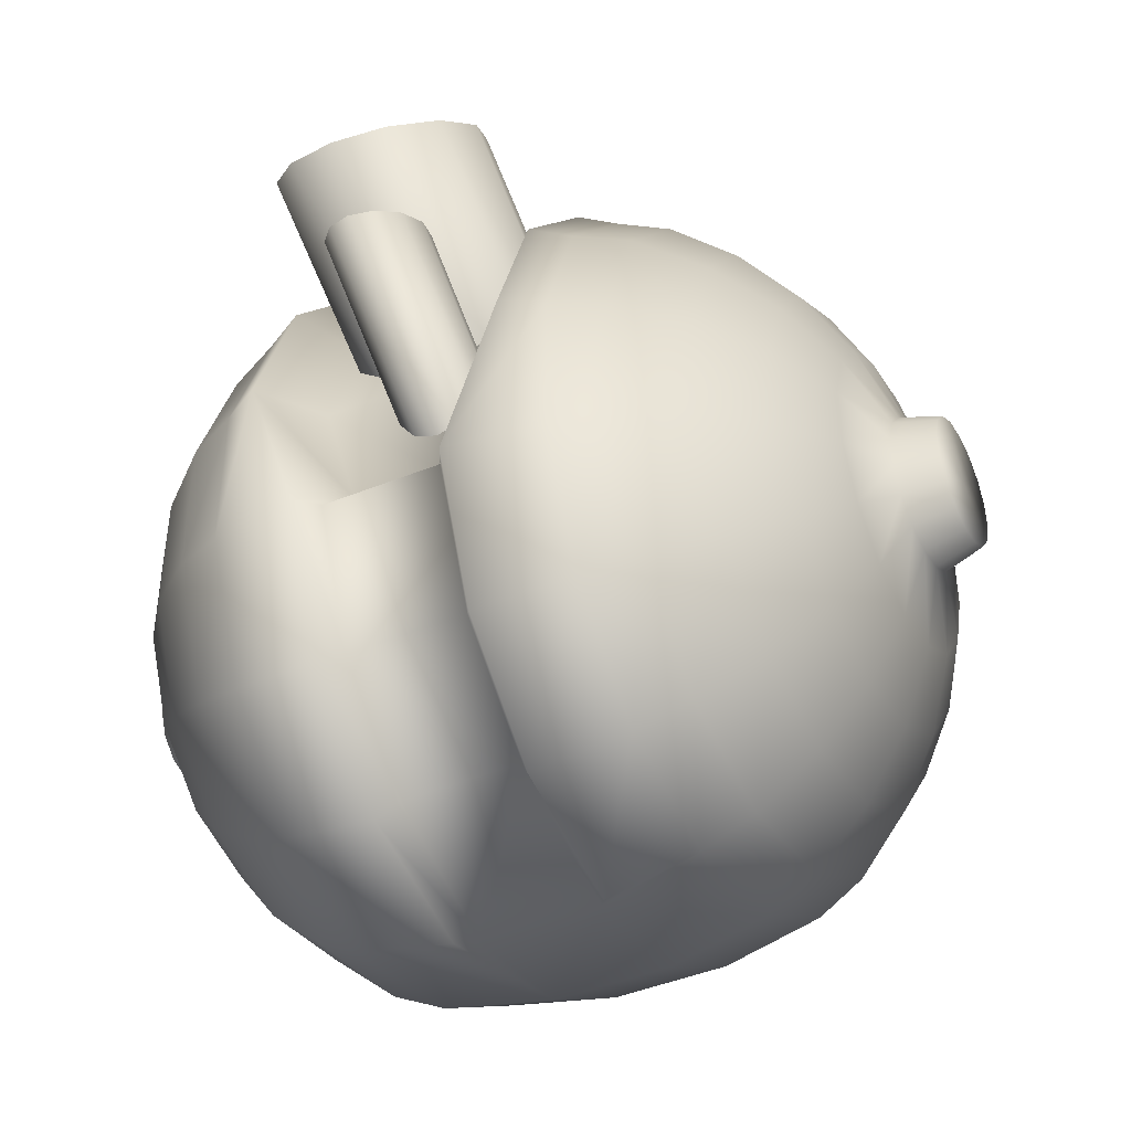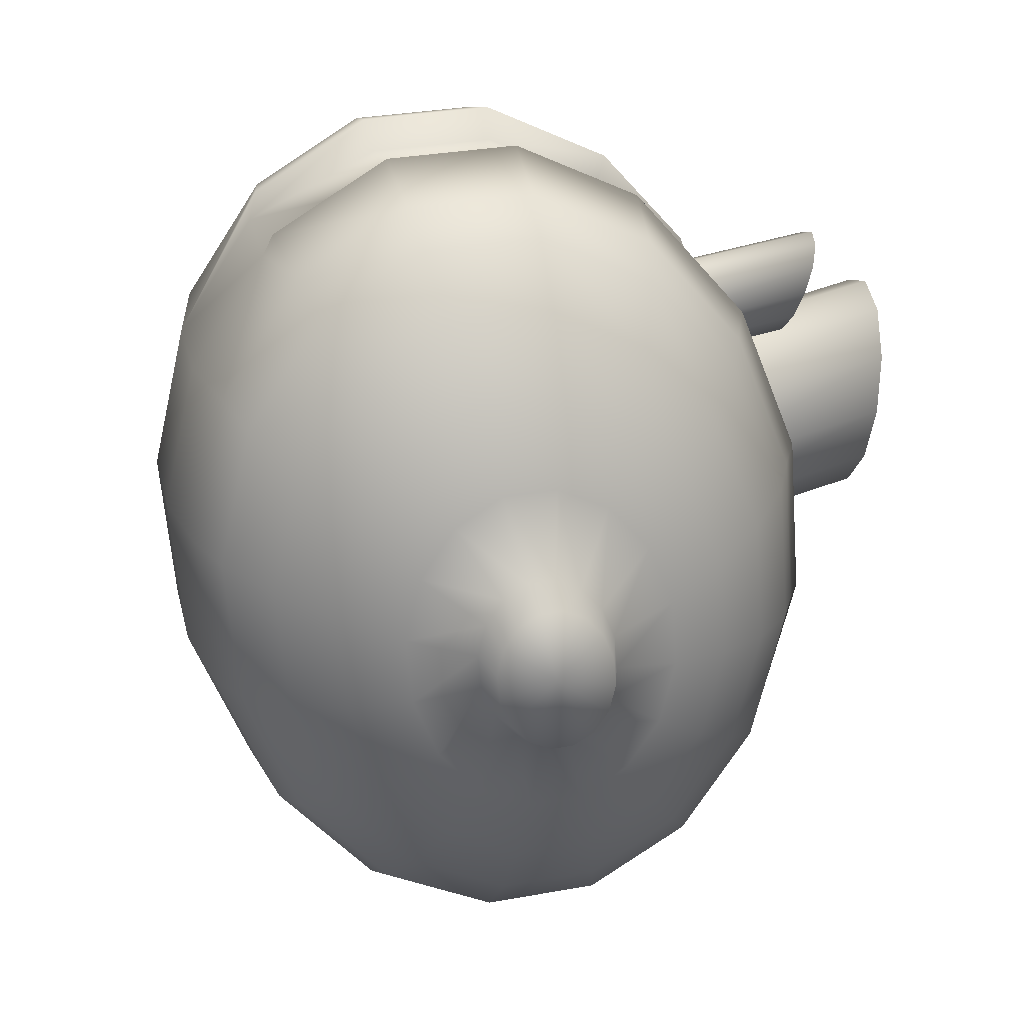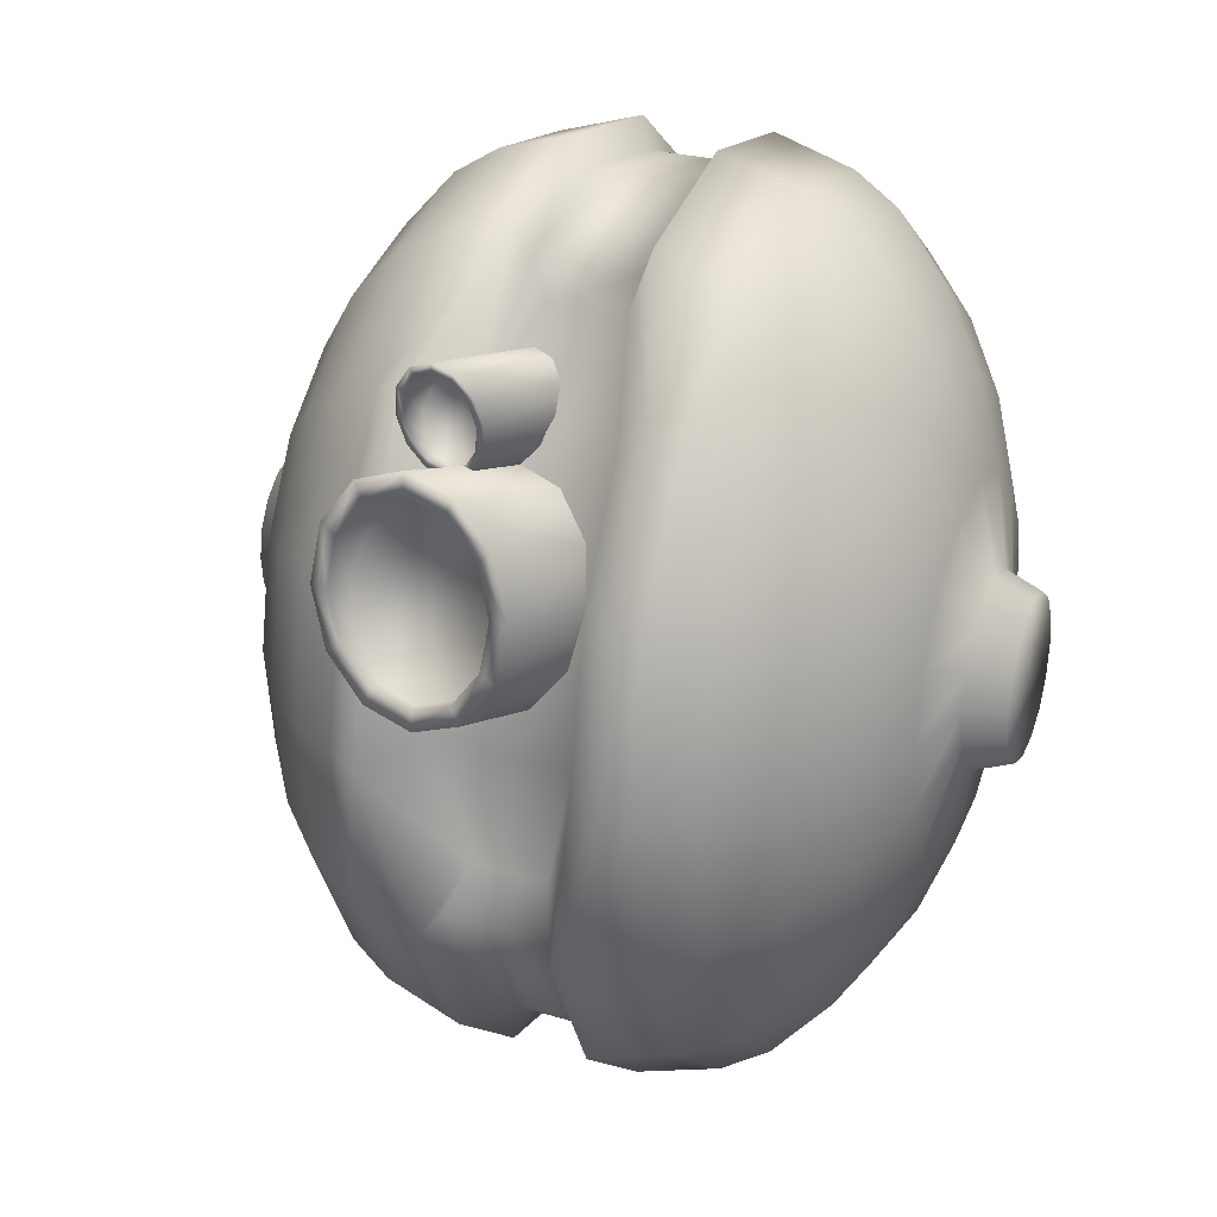
<metadata>
{"format":"obj","ext":"obj","renderer":"f3d","projection":"perspective","resolution":1024,"background":"white","views":[{"elev":5.5,"azim":-166.8,"up":"+Z"},{"elev":29.5,"azim":-83.7,"up":"+Y"},{"elev":17.8,"azim":45.3,"up":"+Y"}]}
</metadata>
<code>
g default
v 0.9587 -0.06318 -0.2621
v 0.9678 -0.1003 -0.0917
v 0.9441 -0.1327 0.07648
v 0.8029 -0.1788 0.3808
v 0.7145 -0.1857 0.4674
v 0.03264 -0.1482 0.7043
v -0.09109 -0.1296 0.6914
v -0.3938 -0.05909 0.5413
v -0.5188 -0.01847 0.4248
v 0.9612 0.02355 -0.2691
v 0.9726 0.06984 -0.1055
v 0.9511 0.1143 0.05641
v 0.8973 0.1551 0.2105
v 0.8134 0.1909 0.3507
v 0.7258 0.2108 0.4352
v 0.139 0.2561 0.6854
v 0.04391 0.2483 0.6721
v -0.08058 0.2401 0.6613
v -0.2405 0.2178 0.6058
v -0.3868 0.1879 0.5212
v -0.5139 0.1517 0.411
v -0.617 0.1104 0.2792
v 0.9546 0.1034 -0.2996
v 0.9597 0.2264 -0.1652
v 0.9323 0.3415 -0.03026
v 0.8734 0.4444 0.1002
v 0.7852 0.531 0.221
v 0.6956 0.5757 0.296
v 0.1071 0.6422 0.5382
v 0.01372 0.6132 0.5329
v -0.1087 0.5802 0.5316
v -0.2644 0.507 0.4955
v -0.4056 0.4152 0.4346
v -0.5269 0.3082 0.3513
v -0.6236 0.1902 0.2487
v 0.9399 0.1641 -0.3487
v 0.9309 0.3455 -0.2617
v 0.8905 0.5145 -0.1703
v 0.8202 0.6645 -0.0781
v 0.7227 0.7898 0.01141
v 0.6285 0.8533 0.07117
v 0.3669 0.7625 0.1472
v 0.1468 0.9299 0.2618
v -0.05333 0.8908 0.3081
v -0.1712 0.839 0.322
v -0.3176 0.7271 0.3172
v -0.4474 0.5881 0.2945
v -0.5556 0.4273 0.2548
v -0.6383 0.2509 0.1996
v 0.9194 0.1965 -0.4092
v 0.8907 0.4091 -0.3803
v 0.8322 0.6067 -0.3425
v 0.7459 0.7819 -0.2972
v 0.6354 0.9279 -0.2462
v 0.5348 1.001 -0.2052
v 0.3146 0.9972 -0.1301
v 0.0476 1.087 -0.03064
v -0.147 1.039 0.03174
v -0.2586 0.9771 0.06439
v -0.3919 0.8446 0.09813
v -0.5057 0.6804 0.1224
v -0.5959 0.4909 0.1362
v -0.6588 0.2833 0.1391
v 0.8962 0.1956 -0.4717
v 0.8452 0.4074 -0.5029
v 0.7661 0.6043 -0.5204
v 0.6618 0.7788 -0.5237
v 0.5364 0.9243 -0.5126
v 0.4287 0.9975 -0.4909
v 0.2102 0.9934 -0.4112
v -0.06467 1.082 -0.333
v -0.2531 1.035 -0.254
v -0.3575 0.9735 -0.202
v -0.476 0.8415 -0.1284
v -0.5718 0.6779 -0.05561
v -0.6414 0.4892 0.01361
v -0.682 0.2825 0.07662
v 0.8738 0.1616 -0.5267
v 0.8013 0.3407 -0.6109
v 0.7023 0.5075 -0.6772
v 0.5807 0.6557 -0.7232
v 0.441 0.7794 -0.7472
v 0.3264 0.8421 -0.7426
v 0.08966 0.8431 -0.7129
v -0.173 0.9181 -0.5993
v -0.3555 0.8797 -0.5057
v -0.4529 0.8286 -0.4366
v -0.5571 0.7183 -0.3279
v -0.6356 0.5812 -0.2124
v -0.6853 0.4225 -0.09436
v -0.7043 0.2485 0.02157
v 0.8556 0.09971 -0.5659
v 0.7657 0.2192 -0.6878
v 0.6506 0.3312 -0.7889
v 0.5149 0.4312 -0.8654
v 0.3637 0.5154 -0.9143
v 0.2434 0.559 -0.9218
v 0.008014 0.5645 -0.8892
v -0.4385 0.5965 -0.6849
v -0.5303 0.5646 -0.6037
v -0.6229 0.4938 -0.4701
v -0.6873 0.4048 -0.324
v -0.7209 0.3011 -0.1713
v -0.7225 0.1866 -0.01764
v 0.8445 0.01925 -0.5834
v 0.7438 0.0614 -0.7219
v 0.6188 0.102 -0.8384
v 0.4744 0.1395 -0.9284
v 0.3161 0.1725 -0.9885
v 0.1924 0.1911 -1.001
v -0.04217 0.2026 -0.9675
v -0.4895 0.2287 -0.7645
v -0.5778 0.2217 -0.6779
v -0.6633 0.2022 -0.5331
v -0.719 0.1757 -0.3736
v -0.7428 0.1432 -0.2054
v -0.7337 0.1061 -0.03505
v 0.842 -0.06749 -0.5763
v 0.739 -0.1087 -0.7081
v 0.6118 -0.145 -0.8184
v 0.4655 -0.1748 -0.9029
v 0.3056 -0.1971 -0.9584
v 0.1811 -0.2054 -0.9692
v -0.05327 -0.1875 -0.9358
v -0.5008 -0.1679 -0.7323
v -0.5883 -0.1479 -0.6479
v -0.6723 -0.1122 -0.5076
v -0.7261 -0.07134 -0.3535
v -0.7476 -0.02691 -0.1916
v -0.7361 0.01938 -0.028
v 0.8486 -0.1473 -0.5459
v 0.7519 -0.2653 -0.6484
v 0.6306 -0.3723 -0.7317
v 0.4894 -0.4641 -0.7926
v 0.3337 -0.5373 -0.8287
v 0.2113 -0.5703 -0.8301
v -0.02357 -0.5464 -0.7989
v -0.4706 -0.5327 -0.5931
v -0.5602 -0.4881 -0.5181
v -0.6483 -0.4015 -0.3973
v -0.7073 -0.2986 -0.2669
v -0.7347 -0.1835 -0.1319
v -0.7295 -0.06043 0.002438
v 0.8633 -0.208 -0.4967
v 0.7807 -0.3844 -0.5519
v 0.6724 -0.5452 -0.5916
v 0.5426 -0.6842 -0.6143
v 0.3963 -0.7961 -0.6191
v 0.2784 -0.8479 -0.6052
v 0.0424 -0.8195 -0.5777
v -0.2238 -0.8703 -0.4539
v -0.4035 -0.8104 -0.3683
v -0.4977 -0.7469 -0.3085
v -0.5952 -0.6216 -0.219
v -0.6655 -0.4715 -0.1268
v -0.7059 -0.3026 -0.03542
v -0.7149 -0.1212 0.05162
v 0.8838 -0.2404 -0.4362
v 0.8209 -0.448 -0.4333
v 0.7308 -0.6375 -0.4195
v 0.6169 -0.8016 -0.3952
v 0.4836 -0.9342 -0.3615
v 0.3721 -0.996 -0.3289
v 0.1545 -0.9678 -0.2518
v -0.1246 -1.027 -0.1615
v -0.3098 -0.9585 -0.09196
v -0.4103 -0.885 -0.05093
v -0.5209 -0.739 5.8e-05
v -0.6071 -0.5638 0.04533
v -0.6657 -0.3661 0.08315
v -0.6944 -0.1536 0.1121
v 0.907 -0.2396 -0.3737
v 0.8664 -0.4463 -0.3107
v 0.7969 -0.635 -0.2415
v 0.701 -0.7985 -0.1687
v 0.5825 -0.9305 -0.09513
v 0.4782 -0.9921 -0.04312
v 0.2589 -0.9639 0.02931
v -0.01237 -1.023 0.1408
v -0.2037 -0.9546 0.1938
v -0.3114 -0.8813 0.2155
v -0.4368 -0.7359 0.2266
v -0.541 -0.5614 0.2233
v -0.6202 -0.3645 0.2057
v -0.6712 -0.1527 0.1746
v 0.9294 -0.2056 -0.3187
v 0.9103 -0.3796 -0.2028
v 0.8606 -0.5382 -0.08474
v 0.7821 -0.6754 0.03081
v 0.6779 -0.7857 0.1395
v 0.5805 -0.8367 0.2086
v 0.3595 -0.8111 0.2769
v 0.09592 -0.8585 0.4072
v -0.1014 -0.7992 0.4455
v -0.216 -0.7365 0.4501
v -0.3556 -0.6127 0.4261
v -0.4773 -0.4646 0.3801
v -0.5763 -0.2978 0.3137
v -0.6488 -0.1187 0.2296
v 0.9475 -0.1436 -0.2795
v 0.9459 -0.2581 -0.1258
v 0.9123 -0.3619 0.02691
v 0.8479 -0.4509 0.1729
v 0.7553 -0.5217 0.3066
v 0.6635 -0.5536 0.3878
v 0.3963 -0.4194 0.4133
v 0.1837 -0.5589 0.5969
v -0.01838 -0.5161 0.6247
v -0.1386 -0.4725 0.6172
v -0.2899 -0.3882 0.5682
v -0.4256 -0.2882 0.4917
v -0.5407 -0.1763 0.3906
v -0.6306 -0.05678 0.2688
v 0.8884 -0.1592 0.236
v -0.2494 -0.09661 0.6313
v -0.6195 0.02368 0.2862
v 1.038 0.0118 -0.3227
v 1.036 -0.06155 -0.3167
v -0.7176 0.1756 0.2596
v -0.712 0.1081 0.2853
v 1.032 0.07929 -0.3484
v 1.02 0.1306 -0.39
v -0.73 0.227 0.218
v -0.7474 0.2544 0.1669
v 1.002 0.158 -0.4411
v 0.9829 0.1573 -0.494
v -0.767 0.2536 0.114
v -0.7859 0.2249 0.06745
v 0.9639 0.1286 -0.5405
v 0.9486 0.0762 -0.5737
v -0.8013 0.1725 0.0343
v -0.8107 0.1045 0.01958
v 0.9392 0.008162 -0.5884
v 0.9874 -0.02669 -0.4525
v 0.9371 -0.06519 -0.5824
v -0.8128 0.03113 0.02554
v -0.7624 0.06962 0.1554
v -0.8072 -0.03636 0.05128
v 0.9427 -0.1327 -0.5567
v -0.7948 -0.08771 0.09287
v 0.9551 -0.184 -0.5151
v -0.7775 -0.1151 0.144
v 0.9724 -0.2114 -0.464
v -0.7578 -0.1144 0.1968
v 0.992 -0.2107 -0.4111
v 1.011 -0.182 -0.3646
v -0.7389 -0.08565 0.2434
v -0.7236 -0.03327 0.2765
v 1.026 -0.1296 -0.3314
v -0.7141 0.03477 0.2913
v 0.6305 0.6134 0.3563
v 0.6624 0.2273 0.5035
v 0.1877 0.7723 0.2095
v 0.4488 0.9132 0.1568
v 0.3497 1.07 -0.1356
v 0.07055 1.011 -0.04532
v -0.03382 1.007 -0.3264
v 0.2374 1.066 -0.438
v 0.1291 0.9014 -0.7043
v -0.1544 0.8565 -0.6281
v -0.236 0.5779 -0.8045
v -0.2862 0.2161 -0.8827
v -0.2973 -0.174 -0.851
v -0.2676 -0.533 -0.7142
v 0.07827 -0.8869 -0.5589
v -0.2016 -0.8061 -0.493
v 0.1774 -1.044 -0.2665
v -0.08957 -0.9543 -0.167
v 0.2897 -1.04 0.0359
v 0.01481 -0.9505 0.1141
v 0.398 -0.8751 0.3022
v 0.1155 -0.7976 0.3617
v 0.4858 -0.5755 0.4919
v 0.2171 -0.4096 0.4755
v 0.1271 -0.1635 0.7195
v 0.6505 -0.1923 0.5377
v 0.4068 0.8515 0.1417
v 0.1627 0.865 0.2265
v 0.4412 -0.5325 0.4532
v 0.1971 -0.5191 0.538
v 0.4936 0.5358 0.3023
v 0.5193 0.217 0.4219
v 0.1686 0.5537 0.4152
v 0.1943 0.2349 0.5349
v 0.1851 -0.1105 0.5647
v 0.5101 -0.1284 0.4518
v 0.4153 0.4975 0.7261
v 0.2302 0.4447 0.2349
v 0.3333 0.4738 0.7588
v 0.1263 0.4147 0.2763
v 0.2731 0.4 0.7913
v 0.05006 0.3213 0.3174
v 0.2508 0.296 0.8147
v 0.02187 0.1896 0.3471
v 0.2725 0.1896 0.8229
v 0.04931 0.05479 0.3574
v 0.3322 0.1093 0.8137
v 0.125 -0.04695 0.3457
v 0.4141 0.07655 0.7894
v 0.2287 -0.08837 0.315
v 0.4962 0.1002 0.7567
v 0.3326 -0.05837 0.2736
v 0.5564 0.174 0.7243
v 0.4089 0.035 0.2325
v 0.5786 0.278 0.7008
v 0.437 0.1667 0.2028
v 0.557 0.3844 0.6926
v 0.4096 0.3015 0.1925
v 0.4972 0.4648 0.7019
v 0.3339 0.4033 0.2042
v 0.4684 0.5822 0.8559
v 0.3611 0.5506 0.8885
v 0.2756 0.4526 0.9054
v 0.2348 0.3147 0.902
v 0.2496 0.1737 0.8793
v 0.3161 0.06742 0.8434
v 0.4164 0.02433 0.8039
v 0.5237 0.05599 0.7713
v 0.6092 0.1539 0.7544
v 0.65 0.2918 0.7578
v 0.6352 0.4328 0.7805
v 0.5687 0.5391 0.8164
v 0.4639 0.5337 0.8514
v 0.3752 0.5075 0.8783
v 0.3046 0.4266 0.8923
v 0.2709 0.3127 0.8895
v 0.2832 0.1962 0.8707
v 0.3381 0.1085 0.8411
v 0.4209 0.07287 0.8084
v 0.5095 0.09902 0.7815
v 0.5802 0.1799 0.7676
v 0.6139 0.2938 0.7703
v 0.6016 0.4103 0.7891
v 0.5467 0.4981 0.8187
v 0.3285 0.7086 0.5711
v 0.1439 0.6625 0.08015
v 0.2914 0.6979 0.5865
v 0.09685 0.6489 0.09967
v 0.2644 0.6643 0.6027
v 0.06277 0.6064 0.1201
v 0.255 0.617 0.6153
v 0.05083 0.5465 0.1361
v 0.2656 0.5686 0.6209
v 0.06423 0.4852 0.1432
v 0.2933 0.5321 0.6181
v 0.09937 0.4389 0.1396
v 0.3308 0.5172 0.6075
v 0.1468 0.42 0.1263
v 0.368 0.5279 0.5921
v 0.1939 0.4337 0.1068
v 0.3949 0.5615 0.576
v 0.228 0.4762 0.08631
v 0.4043 0.6088 0.5634
v 0.2399 0.5361 0.07037
v 0.3938 0.6572 0.5577
v 0.2266 0.5974 0.06323
v 0.366 0.6938 0.5606
v 0.1914 0.6437 0.06682
v 0.3809 0.7535 0.7053
v 0.3304 0.7387 0.7159
v 0.2872 0.6931 0.7121
v 0.2627 0.6288 0.6948
v 0.2635 0.5632 0.6687
v 0.2894 0.5137 0.6408
v 0.3336 0.4937 0.6186
v 0.384 0.5085 0.608
v 0.4273 0.5542 0.6118
v 0.4518 0.6184 0.6291
v 0.4509 0.6841 0.6552
v 0.425 0.7335 0.6831
v 0.3768 0.7309 0.6977
v 0.3351 0.7187 0.7065
v 0.2993 0.681 0.7033
v 0.2791 0.6279 0.6891
v 0.2798 0.5737 0.6675
v 0.3012 0.5328 0.6445
v 0.3377 0.5163 0.6261
v 0.3793 0.5285 0.6174
v 0.4151 0.5662 0.6205
v 0.4353 0.6193 0.6348
v 0.4346 0.6735 0.6563
v 0.4132 0.7144 0.6794
g polySurface7
f 8 215 19 20
f 5 4 14 15
f 9 8 20 21
f 276 5 15 252
f 216 9 21 22
f 284 282 281 283
f 131 118 235 239
f 92 78 229 230
f 2 1 10 11
f 6 275 16 17
f 3 2 11 12
f 7 6 17 18
f 214 3 12 13
f 215 7 18 19
f 4 214 13 14
f 19 18 31 32
f 14 13 26 27
f 20 19 32 33
f 15 14 27 28
f 21 20 33 34
f 252 15 28 251
f 22 21 34 35
f 281 42 253 283
f 216 22 220 250
f 199 213 248 247
f 11 10 23 24
f 17 16 29 30
f 12 11 24 25
f 18 17 30 31
f 13 12 25 26
f 49 63 224 223
f 157 171 242 240
f 278 277 56 256
f 24 23 36 37
f 30 29 43 44
f 25 24 37 38
f 31 30 44 45
f 26 25 38 39
f 32 31 45 46
f 27 26 39 40
f 33 32 46 47
f 28 27 40 41
f 34 33 47 48
f 251 28 41 254
f 35 34 48 49
f 40 39 53 54
f 47 46 60 61
f 41 40 54 55
f 48 47 61 62
f 254 41 55 255
f 49 48 62 63
f 56 70 257 256
f 91 104 231 228
f 172 158 243 245
f 37 36 50 51
f 44 43 57 58
f 38 37 51 52
f 45 44 58 59
f 39 38 52 53
f 46 45 59 60
f 257 70 84 260
f 51 50 64 65
f 58 57 71 72
f 52 51 65 66
f 59 58 72 73
f 53 52 66 67
f 60 59 73 74
f 54 53 67 68
f 61 60 74 75
f 55 54 68 69
f 62 61 75 76
f 255 55 69 258
f 63 62 76 77
f 130 143 238 236
f 23 10 217 221
f 75 74 88 89
f 69 68 82 83
f 76 75 89 90
f 258 69 83 259
f 77 76 90 91
f 260 84 98 261
f 64 50 225 226
f 171 185 244 242
f 65 64 78 79
f 72 71 85 86
f 66 65 79 80
f 73 72 86 87
f 67 66 80 81
f 74 73 87 88
f 68 67 81 82
f 79 78 92 93
f 98 84 259 83 97
f 80 79 93 94
f 87 86 99 100
f 81 80 94 95
f 88 87 100 101
f 82 81 95 96
f 89 88 101 102
f 83 82 96 97
f 90 89 102 103
f 111 98 97 110
f 91 90 103 104
f 261 98 111 262
f 22 35 219 220
f 10 1 218 217
f 97 96 109 110
f 103 102 115 116
f 261 262 112 99
f 104 103 116 117
f 262 111 124 263
f 63 77 227 224
f 144 131 239 241
f 93 92 105 106
f 262 263 125 112
f 94 93 106 107
f 100 99 112 113
f 95 94 107 108
f 101 100 113 114
f 96 95 108 109
f 102 101 114 115
f 124 111 110 123
f 107 106 119 120
f 113 112 125 126
f 108 107 120 121
f 114 113 126 127
f 109 108 121 122
f 115 114 127 128
f 110 109 122 123
f 116 115 128 129
f 137 124 123 136
f 117 116 129 130
f 263 124 137 264
f 105 92 230 233
f 213 216 250 248
f 106 105 118 119
f 129 128 141 142
f 263 264 138 125
f 130 129 142 143
f 264 137 150 266
f 143 157 240 238
f 104 117 232 231
f 119 118 131 132
f 150 137 136 149 265
f 120 119 132 133
f 126 125 138 139
f 121 120 133 134
f 127 126 139 140
f 122 121 134 135
f 128 127 140 141
f 123 122 135 136
f 139 138 152 153
f 134 133 146 147
f 140 139 153 154
f 135 134 147 148
f 141 140 154 155
f 136 135 148 149
f 142 141 155 156
f 264 266 151 152 138
f 143 142 156 157
f 266 150 164 268
f 118 105 233 235
f 185 199 247 244
f 132 131 144 145
f 133 132 145 146
f 157 156 170 171
f 268 164 178 270
f 186 172 245 246
f 78 64 226 229
f 145 144 158 159
f 152 151 165 166
f 146 145 159 160
f 153 152 166 167
f 147 146 160 161
f 154 153 167 168
f 148 147 161 162
f 155 154 168 169
f 149 148 162 163
f 156 155 169 170
f 265 149 163 267
f 161 160 174 175
f 168 167 181 182
f 162 161 175 176
f 169 168 182 183
f 163 162 176 177
f 170 169 183 184
f 267 163 177 269
f 171 170 184 185
f 270 178 192 272
f 35 49 223 219
f 117 130 236 232
f 159 158 172 173
f 166 165 179 180
f 160 159 173 174
f 167 166 180 181
f 272 192 279 280
f 36 23 221 222
f 77 91 228 227
f 173 172 186 187
f 180 179 193 194
f 174 173 187 188
f 181 180 194 195
f 175 174 188 189
f 182 181 195 196
f 176 175 189 190
f 183 182 196 197
f 177 176 190 191
f 184 183 197 198
f 269 177 191 271
f 185 184 198 199
f 196 195 209 210
f 190 189 203 204
f 197 196 210 211
f 191 190 204 205
f 198 197 211 212
f 271 191 205 273
f 199 198 212 213
f 206 286 285 274
f 158 144 241 243
f 1 200 249 218
f 187 186 200 201
f 194 193 207 208
f 188 187 201 202
f 195 194 208 209
f 189 188 202 203
f 200 186 246 249
f 50 36 222 225
f 201 200 1 2
f 208 207 275 6
f 202 201 2 3
f 209 208 6 7
f 203 202 3 214
f 210 209 7 215
f 204 203 214 4
f 211 210 215 8
f 205 204 4 5
f 212 211 8 9
f 273 205 5 276
f 213 212 9 216
f 218 234 217
f 237 250 220
f 217 234 221
f 237 220 219
f 221 234 222
f 237 219 223
f 222 234 225
f 237 223 224
f 225 234 226
f 237 224 227
f 226 234 229
f 237 227 228
f 229 234 230
f 237 228 231
f 230 234 233
f 237 231 232
f 233 234 235
f 237 232 236
f 235 234 239
f 237 236 238
f 239 234 241
f 237 238 240
f 241 234 243
f 237 240 242
f 243 234 245
f 237 242 244
f 245 234 246
f 237 244 247
f 246 234 249
f 237 247 248
f 249 234 218
f 237 248 250
f 284 283 29 16
f 283 253 278 43 29
f 42 281 251 254 277
f 274 285 275 207 280
f 56 277 254 255
f 278 256 57 43
f 256 257 71 57
f 70 56 255 258
f 84 70 258 259
f 257 260 85 71
f 164 150 265 267
f 266 268 165 151
f 178 164 267 269
f 268 270 179 165
f 192 178 269 271
f 270 272 193 179
f 279 192 271 273
f 272 280 207 193
f 286 206 279 273 276
f 282 286 276 252
f 285 284 16 275
f 285 286 282 284
f 260 261 99 86 85
f 253 42 277 278
f 206 274 280 279
f 281 282 252 251
f 311 288 290 312
f 312 290 292 313
f 313 292 294 314
f 314 294 296 315
f 315 296 298 316
f 316 298 300 317
f 317 300 302 318
f 318 302 304 319
f 319 304 306 320
f 320 306 308 321
f 321 308 310 322
f 322 310 288 311
f 287 289 291 293 295 297 299 301 303 305 307 309
f 324 323 311 312
f 325 324 312 313
f 326 325 313 314
f 327 326 314 315
f 328 327 315 316
f 329 328 316 317
f 330 329 317 318
f 331 330 318 319
f 332 331 319 320
f 333 332 320 321
f 334 333 321 322
f 323 334 322 311
f 289 287 323 324
f 291 289 324 325
f 293 291 325 326
f 295 293 326 327
f 297 295 327 328
f 299 297 328 329
f 301 299 329 330
f 303 301 330 331
f 305 303 331 332
f 307 305 332 333
f 309 307 333 334
f 287 309 334 323
f 359 336 338 360
f 360 338 340 361
f 361 340 342 362
f 362 342 344 363
f 363 344 346 364
f 364 346 348 365
f 365 348 350 366
f 366 350 352 367
f 367 352 354 368
f 368 354 356 369
f 369 356 358 370
f 370 358 336 359
f 335 337 339 341 343 345 347 349 351 353 355 357
f 372 371 359 360
f 373 372 360 361
f 374 373 361 362
f 375 374 362 363
f 376 375 363 364
f 377 376 364 365
f 378 377 365 366
f 379 378 366 367
f 380 379 367 368
f 381 380 368 369
f 382 381 369 370
f 371 382 370 359
f 337 335 371 372
f 339 337 372 373
f 341 339 373 374
f 343 341 374 375
f 345 343 375 376
f 347 345 376 377
f 349 347 377 378
f 351 349 378 379
f 353 351 379 380
f 355 353 380 381
f 357 355 381 382
f 335 357 382 371

</code>
